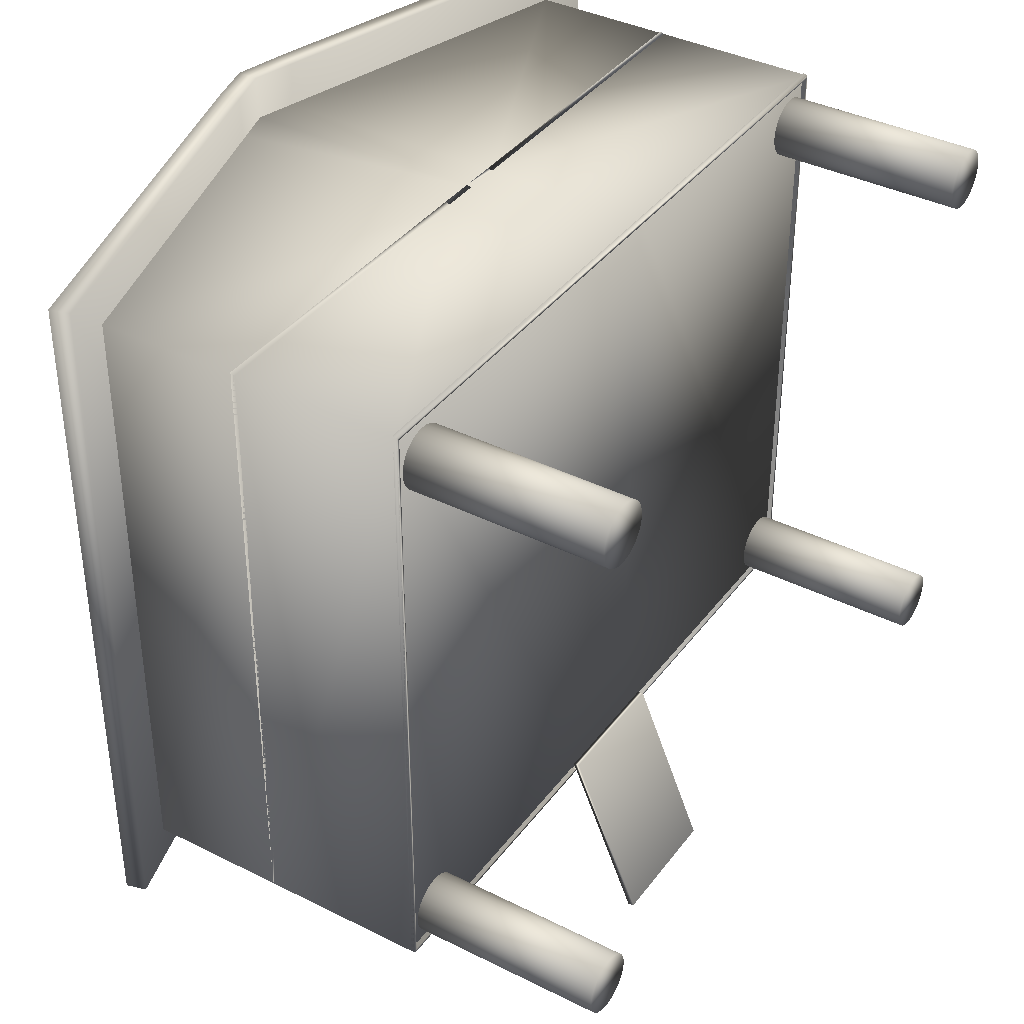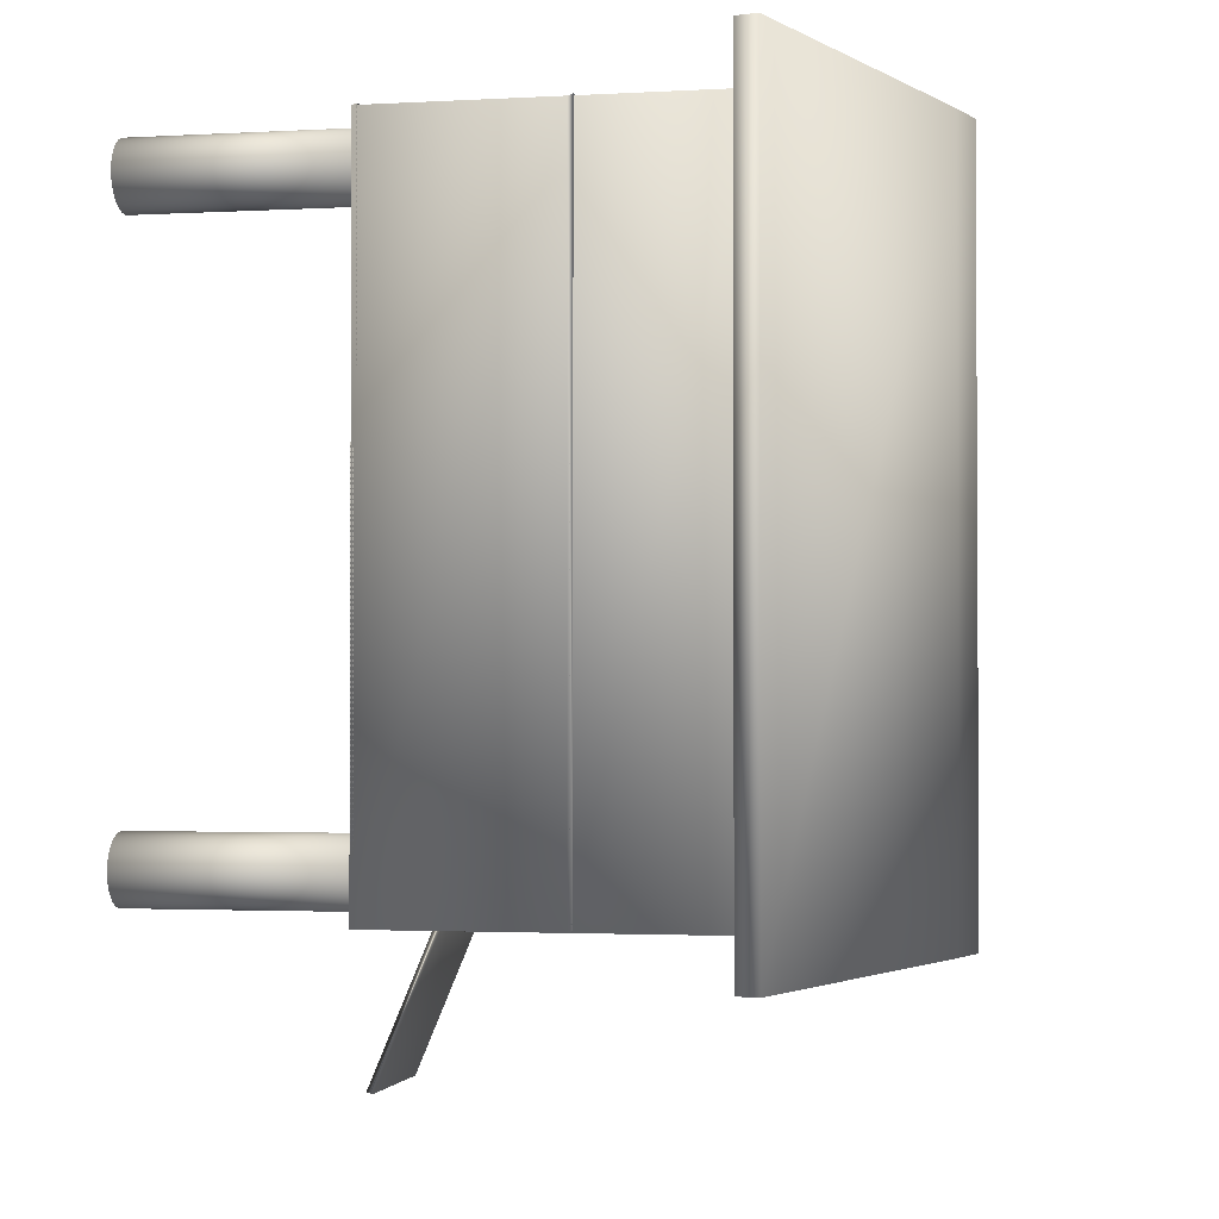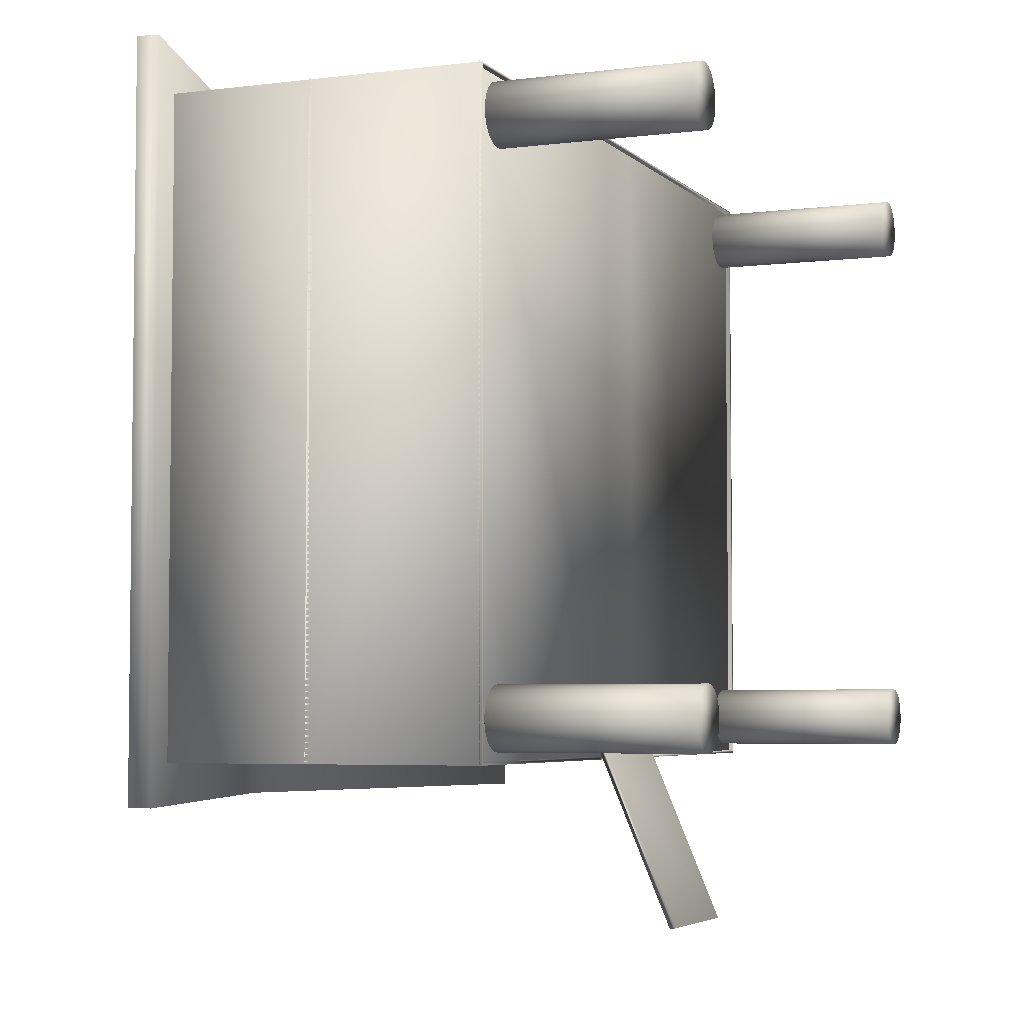
<metadata>
{"format":"obj","ext":"obj","renderer":"f3d","projection":"perspective","resolution":1024,"background":"white","views":[{"elev":38.2,"azim":122.5,"up":"+Y"},{"elev":-1.9,"azim":-78.0,"up":"+Y"},{"elev":-4.5,"azim":112.3,"up":"+Y"}]}
</metadata>
<code>
o Cube
v 24.4 20.72 0
v 24.4 -20.72 0
v -24.4 20.72 0
v -24.4 -20.72 0
v 0 20.72 0
v 0 -20.72 0
v 2.44 -20.72 0
v 2.44 20.72 0
v -2.44 20.72 0
v -2.44 -20.72 0
v 24.23 20.52 20.8
v 24.4 20.72 20.8
v 24.4 20.72 0
v 24.21 20.54 0
v 24.23 -20.52 20.8
v 24.4 -20.72 20.8
v 24.4 -20.72 0
v 24.21 -20.54 0
v -24.23 20.52 20.8
v -24.4 20.72 20.8
v -24.21 20.54 0
v -24.4 20.72 0
v -24.23 -20.52 20.8
v -24.4 -20.72 20.8
v -24.21 -20.54 0
v -24.4 -20.72 0
v 0 20.54 0
v 0 20.72 0
v 0 -20.54 27.73
v 0 -20.72 27.73
v 0 20.54 27.73
v 0 20.72 27.73
v 24.4 20.72 11.16
v 24.21 20.54 11.16
v -24.21 -20.54 11.16
v -24.4 -20.72 11.16
v 24.4 -20.72 11.16
v 24.21 -20.54 11.16
v -24.4 20.72 11.16
v -24.21 20.54 11.16
v 0 20.72 11.16
v 0 20.54 11.16
v 0 -20.72 11.16
v 0 -20.54 11.16
v 4.44 -20.54 0
v 4.44 -20.72 0
v 2.44 20.54 27.03
v 2.44 20.72 27.03
v 2.44 20.54 0
v 2.44 20.72 0
v 4.44 -20.54 27.03
v 4.44 -20.72 27.03
v 4.44 -20.72 11.16
v 4.44 -20.54 11.16
v 2.44 20.54 11.16
v 2.44 20.72 11.16
v -2.44 20.54 0
v -2.44 20.72 0
v -4.44 -20.54 27.03
v -4.44 -20.72 27.03
v -4.44 -20.54 0
v -4.44 -20.72 0
v -2.44 20.54 27.03
v -2.44 20.72 27.03
v -2.44 20.54 11.16
v -2.44 20.72 11.16
v -4.44 -20.54 11.16
v -4.44 -20.72 11.16
v -24.4 20.82 0.3
v -24.4 -20.62 0.3
v -2.44 20.82 0.3
v 2.44 -20.62 0.3
v 24.4 -20.62 0.3
v 24.4 20.82 0.3
v 2.44 20.82 0.3
v 0 20.82 0.3
v -2.44 -20.62 0.3
v 0 -20.62 0.3
v 4.44 -20.62 11.46
v 0 -20.62 11.46
v 4.44 -20.44 11.46
v 0 -20.44 11.46
v -2.44 20.64 11.46
v 0 20.64 11.46
v -2.44 20.82 11.46
v 0 20.82 11.46
v 2.44 20.64 11.46
v 24.21 20.64 11.46
v 2.44 20.82 11.46
v 24.4 20.82 11.46
v 24.21 -20.44 11.46
v 24.4 -20.62 11.46
v -24.21 -20.44 11.46
v -24.21 20.64 11.46
v -24.4 -20.62 11.46
v -24.4 20.82 11.46
v -4.44 -20.44 11.46
v -4.44 -20.62 11.46
v -3.144 -23.35 28.43
v -28 -23.35 21.37
v -2.762 -23.35 27.08
v -27.62 -23.35 20.03
v 28 23.55 21.37
v 28 -23.35 21.37
v 27.62 23.55 20.03
v 27.62 -23.35 20.03
v -28 23.55 21.37
v -27.62 23.55 20.03
v 3.144 23.55 28.43
v 2.762 23.55 27.08
v 3.144 -23.35 28.43
v 0 -23.35 29.21
v 2.762 -23.35 27.08
v 0 -23.35 27.87
v -3.144 23.55 28.43
v 0 23.55 29.21
v -2.762 23.55 27.08
v 0 23.55 27.87
f 44 80 43
f 33 92 37
f 5 71 9
f 56 86 41
f 21 26 22
f 21 58 57
f 23 60 59
f 15 12 11
f 18 46 45
f 23 20 24
f 11 48 47
f 18 13 17
f 27 50 49
f 29 52 51
f 63 32 64
f 43 54 53
f 47 32 31
f 14 50 13
f 15 52 16
f 45 53 54
f 57 28 27
f 59 30 29
f 25 62 26
f 19 64 20
f 43 67 44
f 62 67 68
f 68 24 36
f 23 67 35
f 36 20 39
f 40 23 35
f 33 16 37
f 15 34 38
f 56 12 33
f 11 55 34
f 41 64 32
f 42 63 65
f 43 52 30
f 44 51 54
f 58 41 28
f 42 57 27
f 13 56 33
f 34 49 14
f 13 37 17
f 38 14 18
f 26 39 22
f 40 25 21
f 26 68 36
f 35 61 25
f 28 56 50
f 55 27 49
f 17 53 46
f 54 18 45
f 53 16 52
f 54 15 38
f 41 48 56
f 47 42 55
f 22 66 58
f 65 21 57
f 66 20 64
f 65 19 40
f 43 60 68
f 59 44 67
f 34 91 88
f 38 81 54
f 56 90 33
f 1 75 8
f 53 92 37
f 34 87 55
f 6 72 7
f 66 86 41
f 42 83 65
f 10 78 6
f 54 82 44
f 44 97 67
f 8 76 5
f 43 79 53
f 43 98 80
f 1 73 74
f 40 83 65
f 7 73 2
f 72 74 75
f 77 76 71
f 78 75 76
f 70 71 69
f 100 101 99
f 104 105 103
f 107 102 100
f 103 110 109
f 111 114 113
f 115 118 117
f 109 118 116
f 111 106 104
f 99 114 112
f 115 108 107
f 115 100 99
f 102 117 101
f 109 112 111
f 114 110 113
f 103 111 104
f 113 105 106
f 116 99 112
f 101 118 114
f 42 87 55
f 4 77 10
f 40 93 35
f 39 95 96
f 35 97 67
f 3 70 4
f 68 95 36
f 9 69 3
f 66 96 39
f 44 82 80
f 33 90 92
f 5 76 71
f 56 89 86
f 21 25 26
f 21 22 58
f 23 24 60
f 15 16 12
f 18 17 46
f 23 19 20
f 11 12 48
f 18 14 13
f 27 28 50
f 29 30 52
f 63 31 32
f 43 44 54
f 47 48 32
f 14 49 50
f 15 51 52
f 45 46 53
f 57 58 28
f 59 60 30
f 25 61 62
f 19 63 64
f 43 68 67
f 62 61 67
f 68 60 24
f 23 59 67
f 36 24 20
f 40 19 23
f 33 12 16
f 15 11 34
f 56 48 12
f 11 47 55
f 41 66 64
f 42 31 63
f 43 53 52
f 44 29 51
f 58 66 41
f 42 65 57
f 13 50 56
f 34 55 49
f 13 33 37
f 38 34 14
f 26 36 39
f 40 35 25
f 26 62 68
f 35 67 61
f 28 41 56
f 55 42 27
f 17 37 53
f 54 38 18
f 53 37 16
f 54 51 15
f 41 32 48
f 47 31 42
f 22 39 66
f 65 40 21
f 66 39 20
f 65 63 19
f 43 30 60
f 59 29 44
f 34 38 91
f 38 91 81
f 56 89 90
f 1 74 75
f 53 79 92
f 34 88 87
f 6 78 72
f 66 85 86
f 42 84 83
f 10 77 78
f 54 81 82
f 44 82 97
f 8 75 76
f 43 80 79
f 43 68 98
f 1 2 73
f 40 94 83
f 7 72 73
f 72 73 74
f 77 78 76
f 78 72 75
f 70 77 71
f 100 102 101
f 104 106 105
f 107 108 102
f 103 105 110
f 111 112 114
f 115 116 118
f 109 110 118
f 111 113 106
f 99 101 114
f 115 117 108
f 115 107 100
f 102 108 117
f 109 116 112
f 114 118 110
f 103 109 111
f 113 110 105
f 116 115 99
f 101 117 118
f 42 84 87
f 4 70 77
f 40 94 93
f 39 36 95
f 35 93 97
f 3 69 70
f 68 98 95
f 9 71 69
f 66 85 96
o Cube.001
v -4.423 -31.44 -5.06
v -4.423 -31.52 -4.654
v -4.423 -20.02 -0.2641
v -4.423 -20.11 0.1426
v 4.423 -31.44 -5.06
v 4.423 -31.52 -4.654
v 4.423 -20.02 -0.2641
v 4.423 -20.11 0.1426
f 120 121 119
f 122 125 121
f 125 124 123
f 124 119 123
f 125 119 121
f 122 124 126
f 120 122 121
f 122 126 125
f 125 126 124
f 124 120 119
f 125 123 119
f 122 120 124
o Cylinder
v -22 -16 -13
v -22 -16 0
v -21.61 -16.04 -13
v -21.61 -16.04 0
v -21.23 -16.15 -13
v -21.23 -16.15 0
v -20.89 -16.34 -13
v -20.89 -16.34 0
v -20.59 -16.59 -13
v -20.59 -16.59 0
v -20.34 -16.89 -13
v -20.34 -16.89 0
v -20.15 -17.23 -13
v -20.15 -17.23 0
v -20.04 -17.61 -13
v -20.04 -17.61 0
v -20 -18 -13
v -20 -18 0
v -20.04 -18.39 -13
v -20.04 -18.39 0
v -20.15 -18.77 -13
v -20.15 -18.77 0
v -20.34 -19.11 -13
v -20.34 -19.11 0
v -20.59 -19.41 -13
v -20.59 -19.41 0
v -20.89 -19.66 -13
v -20.89 -19.66 0
v -21.23 -19.85 -13
v -21.23 -19.85 0
v -21.61 -19.96 -13
v -21.61 -19.96 0
v -22 -20 -13
v -22 -20 0
v -22.39 -19.96 -13
v -22.39 -19.96 0
v -22.77 -19.85 -13
v -22.77 -19.85 0
v -23.11 -19.66 -13
v -23.11 -19.66 0
v -23.41 -19.41 -13
v -23.41 -19.41 0
v -23.66 -19.11 -13
v -23.66 -19.11 0
v -23.85 -18.77 -13
v -23.85 -18.77 0
v -23.96 -18.39 -13
v -23.96 -18.39 0
v -24 -18 -13
v -24 -18 0
v -23.96 -17.61 -13
v -23.96 -17.61 0
v -23.85 -17.23 -13
v -23.85 -17.23 0
v -23.66 -16.89 -13
v -23.66 -16.89 0
v -23.41 -16.59 -13
v -23.41 -16.59 0
v -23.11 -16.34 -13
v -23.11 -16.34 0
v -22.77 -16.15 -13
v -22.77 -16.15 0
v -22.39 -16.04 -13
v -22.39 -16.04 0
v 22 -16 -13
v 22 -16 0
v 21.61 -16.04 -13
v 21.61 -16.04 0
v 21.23 -16.15 -13
v 21.23 -16.15 0
v 20.89 -16.34 -13
v 20.89 -16.34 0
v 20.59 -16.59 -13
v 20.59 -16.59 0
v 20.34 -16.89 -13
v 20.34 -16.89 0
v 20.15 -17.23 -13
v 20.15 -17.23 0
v 20.04 -17.61 -13
v 20.04 -17.61 0
v 20 -18 -13
v 20 -18 0
v 20.04 -18.39 -13
v 20.04 -18.39 0
v 20.15 -18.77 -13
v 20.15 -18.77 0
v 20.34 -19.11 -13
v 20.34 -19.11 0
v 20.59 -19.41 -13
v 20.59 -19.41 0
v 20.89 -19.66 -13
v 20.89 -19.66 0
v 21.23 -19.85 -13
v 21.23 -19.85 0
v 21.61 -19.96 -13
v 21.61 -19.96 0
v 22 -20 -13
v 22 -20 0
v 22.39 -19.96 -13
v 22.39 -19.96 0
v 22.77 -19.85 -13
v 22.77 -19.85 0
v 23.11 -19.66 -13
v 23.11 -19.66 0
v 23.41 -19.41 -13
v 23.41 -19.41 0
v 23.66 -19.11 -13
v 23.66 -19.11 0
v 23.85 -18.77 -13
v 23.85 -18.77 0
v 23.96 -18.39 -13
v 23.96 -18.39 0
v 24 -18 -13
v 24 -18 0
v 23.96 -17.61 -13
v 23.96 -17.61 0
v 23.85 -17.23 -13
v 23.85 -17.23 0
v 23.66 -16.89 -13
v 23.66 -16.89 0
v 23.41 -16.59 -13
v 23.41 -16.59 0
v 23.11 -16.34 -13
v 23.11 -16.34 0
v 22.77 -16.15 -13
v 22.77 -16.15 0
v 22.39 -16.04 -13
v 22.39 -16.04 0
v -22 16 -13
v -22 16 0
v -21.61 16.04 -13
v -21.61 16.04 0
v -21.23 16.15 -13
v -21.23 16.15 0
v -20.89 16.34 -13
v -20.89 16.34 0
v -20.59 16.59 -13
v -20.59 16.59 0
v -20.34 16.89 -13
v -20.34 16.89 0
v -20.15 17.23 -13
v -20.15 17.23 0
v -20.04 17.61 -13
v -20.04 17.61 0
v -20 18 -13
v -20 18 0
v -20.04 18.39 -13
v -20.04 18.39 0
v -20.15 18.77 -13
v -20.15 18.77 0
v -20.34 19.11 -13
v -20.34 19.11 0
v -20.59 19.41 -13
v -20.59 19.41 0
v -20.89 19.66 -13
v -20.89 19.66 0
v -21.23 19.85 -13
v -21.23 19.85 0
v -21.61 19.96 -13
v -21.61 19.96 0
v -22 20 -13
v -22 20 0
v -22.39 19.96 -13
v -22.39 19.96 0
v -22.77 19.85 -13
v -22.77 19.85 0
v -23.11 19.66 -13
v -23.11 19.66 0
v -23.41 19.41 -13
v -23.41 19.41 0
v -23.66 19.11 -13
v -23.66 19.11 0
v -23.85 18.77 -13
v -23.85 18.77 0
v -23.96 18.39 -13
v -23.96 18.39 0
v -24 18 -13
v -24 18 0
v -23.96 17.61 -13
v -23.96 17.61 0
v -23.85 17.23 -13
v -23.85 17.23 0
v -23.66 16.89 -13
v -23.66 16.89 0
v -23.41 16.59 -13
v -23.41 16.59 0
v -23.11 16.34 -13
v -23.11 16.34 0
v -22.77 16.15 -13
v -22.77 16.15 0
v -22.39 16.04 -13
v -22.39 16.04 0
v 22 16 -13
v 22 16 0
v 21.61 16.04 -13
v 21.61 16.04 0
v 21.23 16.15 -13
v 21.23 16.15 0
v 20.89 16.34 -13
v 20.89 16.34 0
v 20.59 16.59 -13
v 20.59 16.59 0
v 20.34 16.89 -13
v 20.34 16.89 0
v 20.15 17.23 -13
v 20.15 17.23 0
v 20.04 17.61 -13
v 20.04 17.61 0
v 20 18 -13
v 20 18 0
v 20.04 18.39 -13
v 20.04 18.39 0
v 20.15 18.77 -13
v 20.15 18.77 0
v 20.34 19.11 -13
v 20.34 19.11 0
v 20.59 19.41 -13
v 20.59 19.41 0
v 20.89 19.66 -13
v 20.89 19.66 0
v 21.23 19.85 -13
v 21.23 19.85 0
v 21.61 19.96 -13
v 21.61 19.96 0
v 22 20 -13
v 22 20 0
v 22.39 19.96 -13
v 22.39 19.96 0
v 22.77 19.85 -13
v 22.77 19.85 0
v 23.11 19.66 -13
v 23.11 19.66 0
v 23.41 19.41 -13
v 23.41 19.41 0
v 23.66 19.11 -13
v 23.66 19.11 0
v 23.85 18.77 -13
v 23.85 18.77 0
v 23.96 18.39 -13
v 23.96 18.39 0
v 24 18 -13
v 24 18 0
v 23.96 17.61 -13
v 23.96 17.61 0
v 23.85 17.23 -13
v 23.85 17.23 0
v 23.66 16.89 -13
v 23.66 16.89 0
v 23.41 16.59 -13
v 23.41 16.59 0
v 23.11 16.34 -13
v 23.11 16.34 0
v 22.77 16.15 -13
v 22.77 16.15 0
v 22.39 16.04 -13
v 22.39 16.04 0
f 128 129 127
f 130 131 129
f 132 133 131
f 134 135 133
f 136 137 135
f 138 139 137
f 140 141 139
f 142 143 141
f 144 145 143
f 146 147 145
f 148 149 147
f 150 151 149
f 152 153 151
f 154 155 153
f 156 157 155
f 158 159 157
f 160 161 159
f 162 163 161
f 164 165 163
f 166 167 165
f 168 169 167
f 170 171 169
f 172 173 171
f 174 175 173
f 176 177 175
f 178 179 177
f 180 181 179
f 182 183 181
f 184 185 183
f 186 187 185
f 164 148 132
f 188 189 187
f 190 127 189
f 157 173 189
f 193 192 191
f 195 194 193
f 197 196 195
f 199 198 197
f 201 200 199
f 203 202 201
f 205 204 203
f 207 206 205
f 209 208 207
f 211 210 209
f 213 212 211
f 215 214 213
f 217 216 215
f 219 218 217
f 221 220 219
f 223 222 221
f 225 224 223
f 227 226 225
f 229 228 227
f 231 230 229
f 233 232 231
f 235 234 233
f 237 236 235
f 239 238 237
f 241 240 239
f 243 242 241
f 245 244 243
f 247 246 245
f 249 248 247
f 251 250 249
f 224 240 192
f 253 252 251
f 191 254 253
f 225 209 193
f 257 256 255
f 259 258 257
f 261 260 259
f 263 262 261
f 265 264 263
f 267 266 265
f 269 268 267
f 271 270 269
f 273 272 271
f 275 274 273
f 277 276 275
f 279 278 277
f 281 280 279
f 283 282 281
f 285 284 283
f 287 286 285
f 289 288 287
f 291 290 289
f 293 292 291
f 295 294 293
f 297 296 295
f 299 298 297
f 301 300 299
f 303 302 301
f 305 304 303
f 307 306 305
f 309 308 307
f 311 310 309
f 313 312 311
f 315 314 313
f 288 304 256
f 317 316 315
f 255 318 317
f 289 273 257
f 320 321 319
f 322 323 321
f 324 325 323
f 326 327 325
f 328 329 327
f 330 331 329
f 332 333 331
f 334 335 333
f 336 337 335
f 338 339 337
f 340 341 339
f 342 343 341
f 344 345 343
f 346 347 345
f 348 349 347
f 350 351 349
f 352 353 351
f 354 355 353
f 356 357 355
f 358 359 357
f 360 361 359
f 362 363 361
f 364 365 363
f 366 367 365
f 368 369 367
f 370 371 369
f 372 373 371
f 374 375 373
f 376 377 375
f 378 379 377
f 356 340 324
f 380 381 379
f 382 319 381
f 349 365 381
f 128 130 129
f 130 132 131
f 132 134 133
f 134 136 135
f 136 138 137
f 138 140 139
f 140 142 141
f 142 144 143
f 144 146 145
f 146 148 147
f 148 150 149
f 150 152 151
f 152 154 153
f 154 156 155
f 156 158 157
f 158 160 159
f 160 162 161
f 162 164 163
f 164 166 165
f 166 168 167
f 168 170 169
f 170 172 171
f 172 174 173
f 174 176 175
f 176 178 177
f 178 180 179
f 180 182 181
f 182 184 183
f 184 186 185
f 186 188 187
f 132 130 128
f 128 190 188
f 188 186 184
f 184 182 180
f 180 178 176
f 176 174 172
f 172 170 168
f 168 166 164
f 164 162 160
f 160 158 156
f 156 154 152
f 152 150 148
f 148 146 144
f 144 142 140
f 140 138 136
f 136 134 132
f 132 128 188
f 188 184 180
f 180 176 172
f 172 168 164
f 164 160 156
f 156 152 148
f 148 144 140
f 140 136 132
f 132 188 180
f 180 172 164
f 164 156 148
f 148 140 132
f 132 180 164
f 188 190 189
f 190 128 127
f 189 127 129
f 129 131 133
f 133 135 137
f 137 139 141
f 141 143 145
f 145 147 149
f 149 151 153
f 153 155 157
f 157 159 161
f 161 163 165
f 165 167 169
f 169 171 173
f 173 175 177
f 177 179 181
f 181 183 185
f 185 187 189
f 189 129 133
f 133 137 141
f 141 145 149
f 149 153 157
f 157 161 165
f 165 169 173
f 173 177 181
f 181 185 189
f 189 133 141
f 141 149 157
f 157 165 173
f 173 181 189
f 189 141 157
f 193 194 192
f 195 196 194
f 197 198 196
f 199 200 198
f 201 202 200
f 203 204 202
f 205 206 204
f 207 208 206
f 209 210 208
f 211 212 210
f 213 214 212
f 215 216 214
f 217 218 216
f 219 220 218
f 221 222 220
f 223 224 222
f 225 226 224
f 227 228 226
f 229 230 228
f 231 232 230
f 233 234 232
f 235 236 234
f 237 238 236
f 239 240 238
f 241 242 240
f 243 244 242
f 245 246 244
f 247 248 246
f 249 250 248
f 251 252 250
f 192 194 196
f 196 198 200
f 200 202 204
f 204 206 208
f 208 210 212
f 212 214 216
f 216 218 220
f 220 222 224
f 224 226 228
f 228 230 232
f 232 234 236
f 236 238 240
f 240 242 244
f 244 246 248
f 248 250 252
f 252 254 192
f 192 196 200
f 200 204 208
f 208 212 216
f 216 220 224
f 224 228 232
f 232 236 240
f 240 244 248
f 248 252 192
f 192 200 208
f 208 216 224
f 224 232 240
f 240 248 192
f 192 208 224
f 253 254 252
f 191 192 254
f 193 191 253
f 253 251 249
f 249 247 245
f 245 243 241
f 241 239 237
f 237 235 233
f 233 231 229
f 229 227 225
f 225 223 221
f 221 219 217
f 217 215 213
f 213 211 209
f 209 207 205
f 205 203 201
f 201 199 197
f 197 195 193
f 193 253 249
f 249 245 241
f 241 237 233
f 233 229 225
f 225 221 217
f 217 213 209
f 209 205 201
f 201 197 193
f 193 249 241
f 241 233 225
f 225 217 209
f 209 201 193
f 193 241 225
f 257 258 256
f 259 260 258
f 261 262 260
f 263 264 262
f 265 266 264
f 267 268 266
f 269 270 268
f 271 272 270
f 273 274 272
f 275 276 274
f 277 278 276
f 279 280 278
f 281 282 280
f 283 284 282
f 285 286 284
f 287 288 286
f 289 290 288
f 291 292 290
f 293 294 292
f 295 296 294
f 297 298 296
f 299 300 298
f 301 302 300
f 303 304 302
f 305 306 304
f 307 308 306
f 309 310 308
f 311 312 310
f 313 314 312
f 315 316 314
f 256 258 260
f 260 262 264
f 264 266 268
f 268 270 272
f 272 274 276
f 276 278 280
f 280 282 284
f 284 286 288
f 288 290 292
f 292 294 296
f 296 298 300
f 300 302 304
f 304 306 308
f 308 310 312
f 312 314 316
f 316 318 256
f 256 260 264
f 264 268 272
f 272 276 280
f 280 284 288
f 288 292 296
f 296 300 304
f 304 308 312
f 312 316 256
f 256 264 272
f 272 280 288
f 288 296 304
f 304 312 256
f 256 272 288
f 317 318 316
f 255 256 318
f 257 255 317
f 317 315 313
f 313 311 309
f 309 307 305
f 305 303 301
f 301 299 297
f 297 295 293
f 293 291 289
f 289 287 285
f 285 283 281
f 281 279 277
f 277 275 273
f 273 271 269
f 269 267 265
f 265 263 261
f 261 259 257
f 257 317 313
f 313 309 305
f 305 301 297
f 297 293 289
f 289 285 281
f 281 277 273
f 273 269 265
f 265 261 257
f 257 313 305
f 305 297 289
f 289 281 273
f 273 265 257
f 257 305 289
f 320 322 321
f 322 324 323
f 324 326 325
f 326 328 327
f 328 330 329
f 330 332 331
f 332 334 333
f 334 336 335
f 336 338 337
f 338 340 339
f 340 342 341
f 342 344 343
f 344 346 345
f 346 348 347
f 348 350 349
f 350 352 351
f 352 354 353
f 354 356 355
f 356 358 357
f 358 360 359
f 360 362 361
f 362 364 363
f 364 366 365
f 366 368 367
f 368 370 369
f 370 372 371
f 372 374 373
f 374 376 375
f 376 378 377
f 378 380 379
f 324 322 320
f 320 382 380
f 380 378 376
f 376 374 372
f 372 370 368
f 368 366 364
f 364 362 360
f 360 358 356
f 356 354 352
f 352 350 348
f 348 346 344
f 344 342 340
f 340 338 336
f 336 334 332
f 332 330 328
f 328 326 324
f 324 320 380
f 380 376 372
f 372 368 364
f 364 360 356
f 356 352 348
f 348 344 340
f 340 336 332
f 332 328 324
f 324 380 372
f 372 364 356
f 356 348 340
f 340 332 324
f 324 372 356
f 380 382 381
f 382 320 319
f 381 319 321
f 321 323 325
f 325 327 329
f 329 331 333
f 333 335 337
f 337 339 341
f 341 343 345
f 345 347 349
f 349 351 353
f 353 355 357
f 357 359 361
f 361 363 365
f 365 367 369
f 369 371 373
f 373 375 377
f 377 379 381
f 381 321 325
f 325 329 333
f 333 337 341
f 341 345 349
f 349 353 357
f 357 361 365
f 365 369 373
f 373 377 381
f 381 325 333
f 333 341 349
f 349 357 365
f 365 373 381
f 381 333 349

</code>
